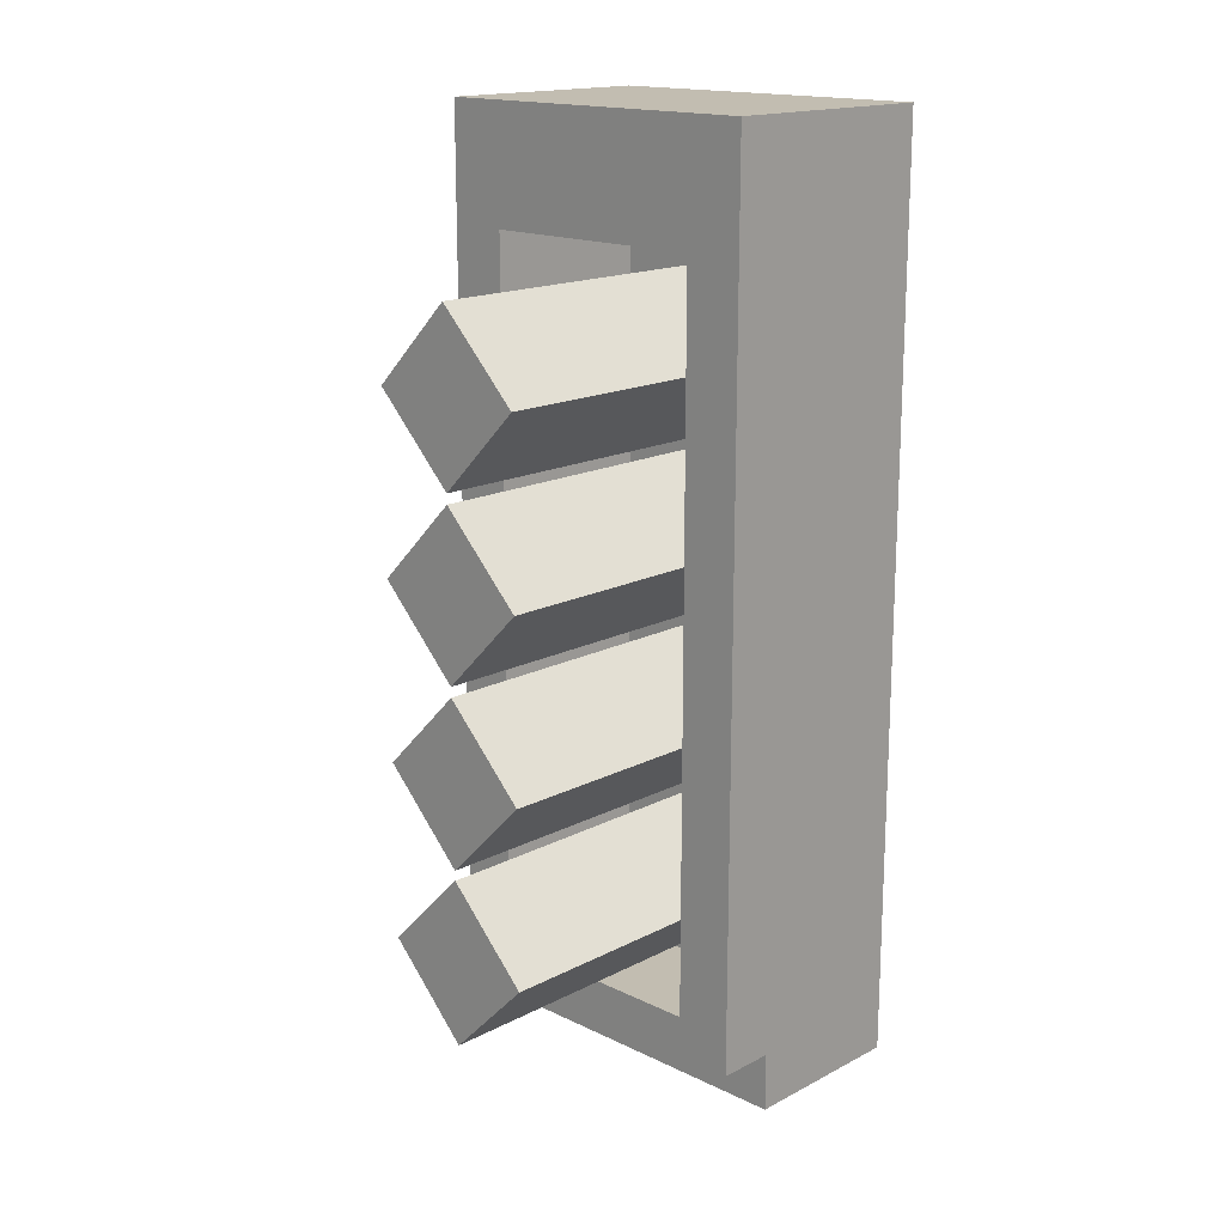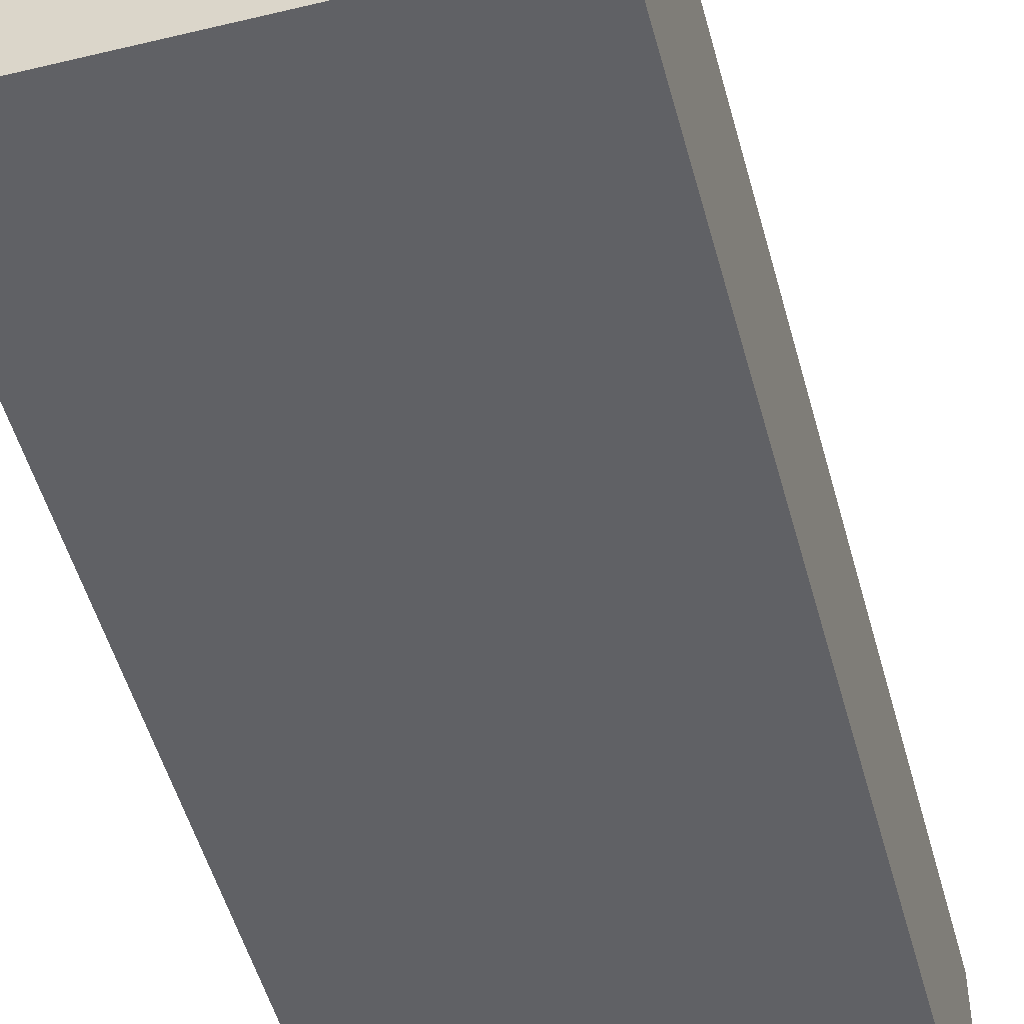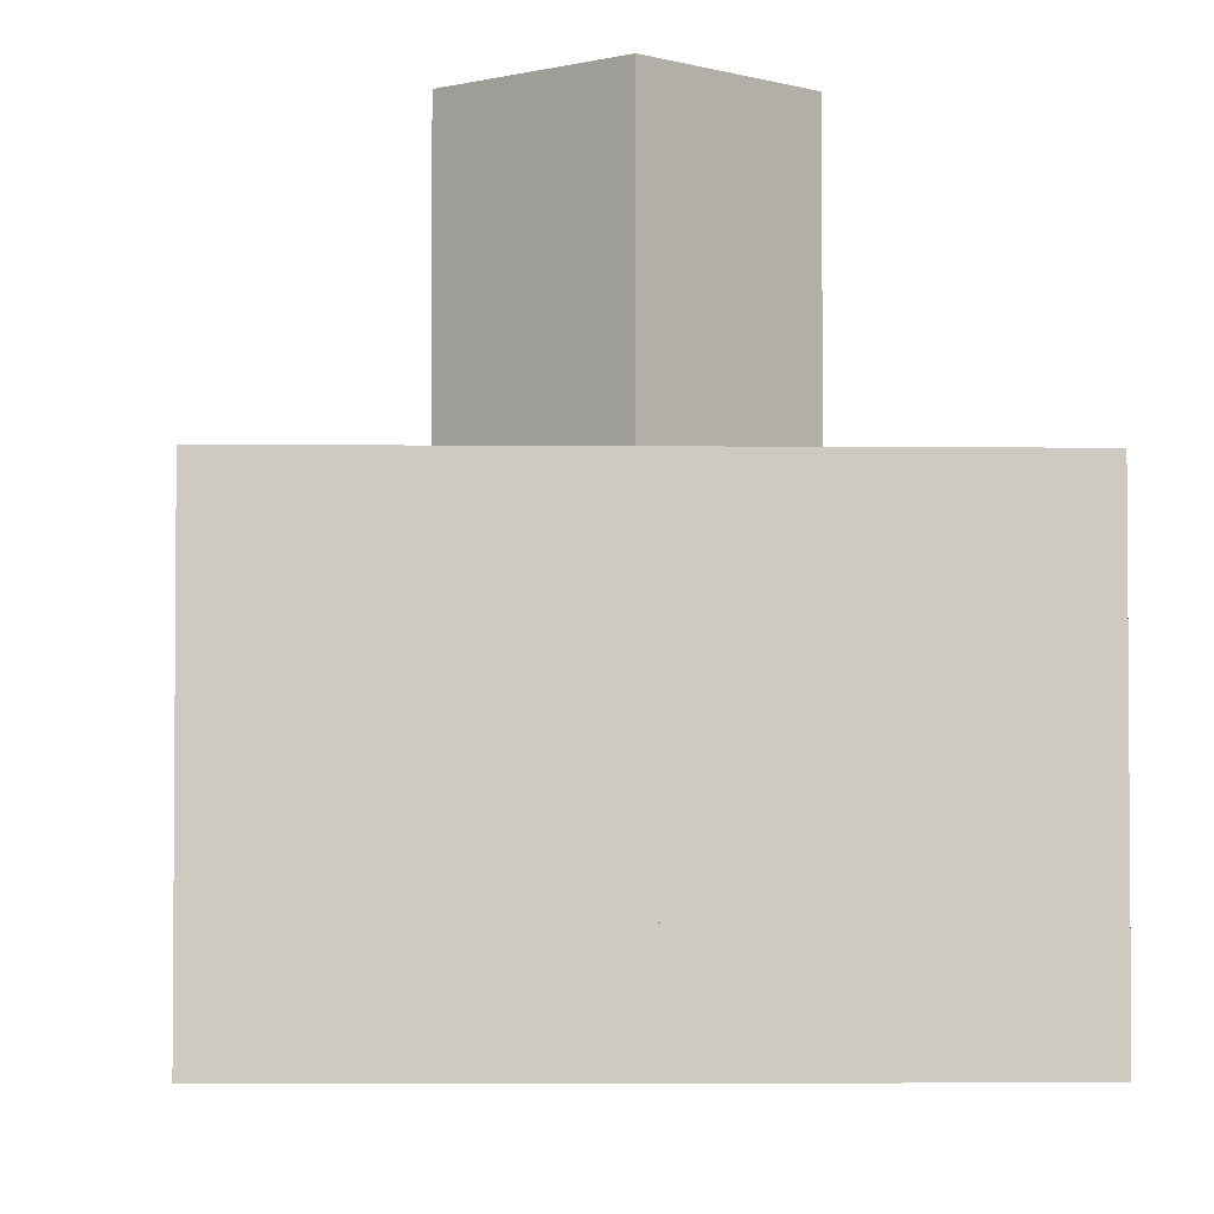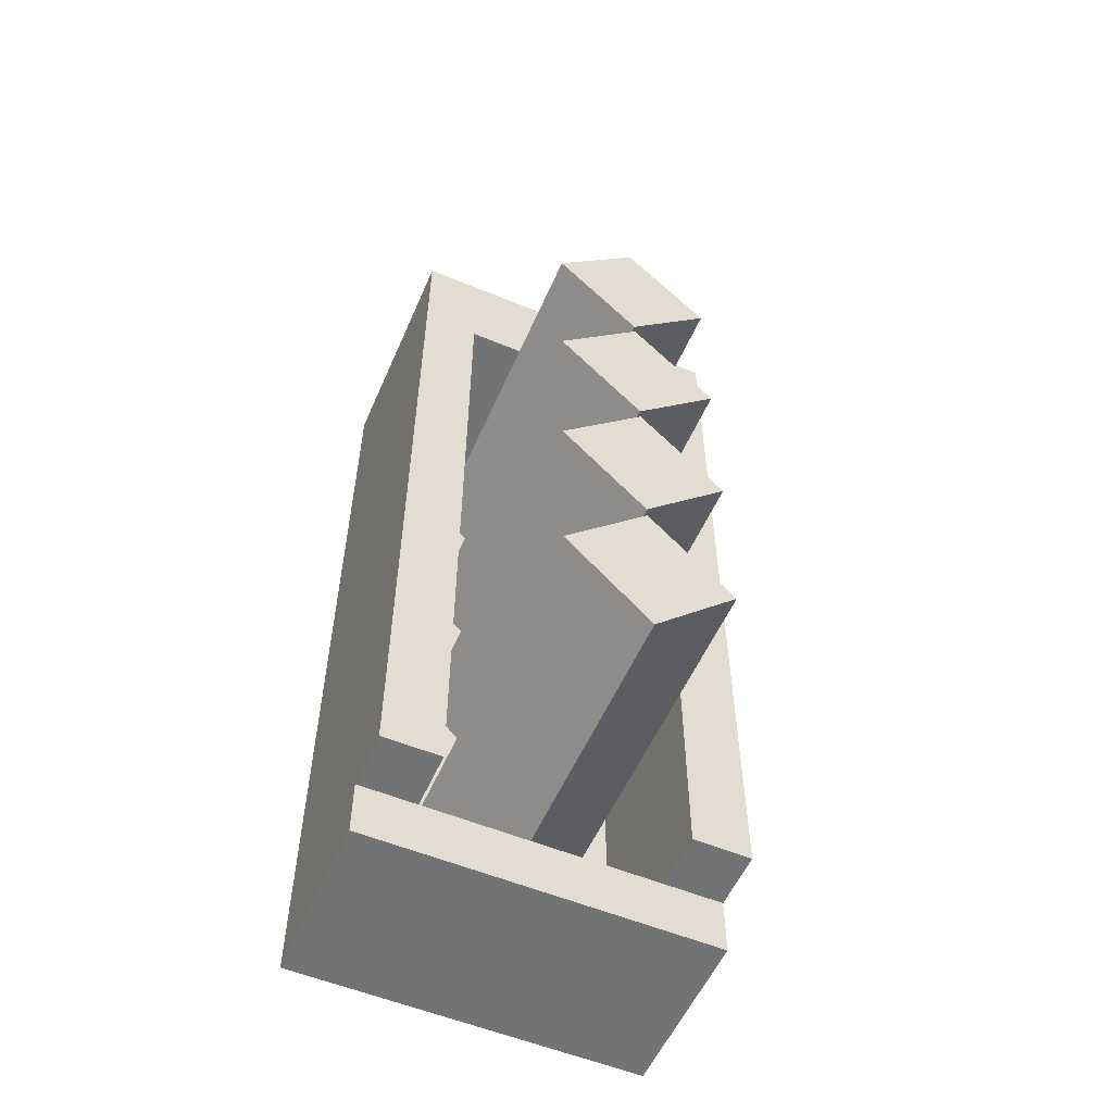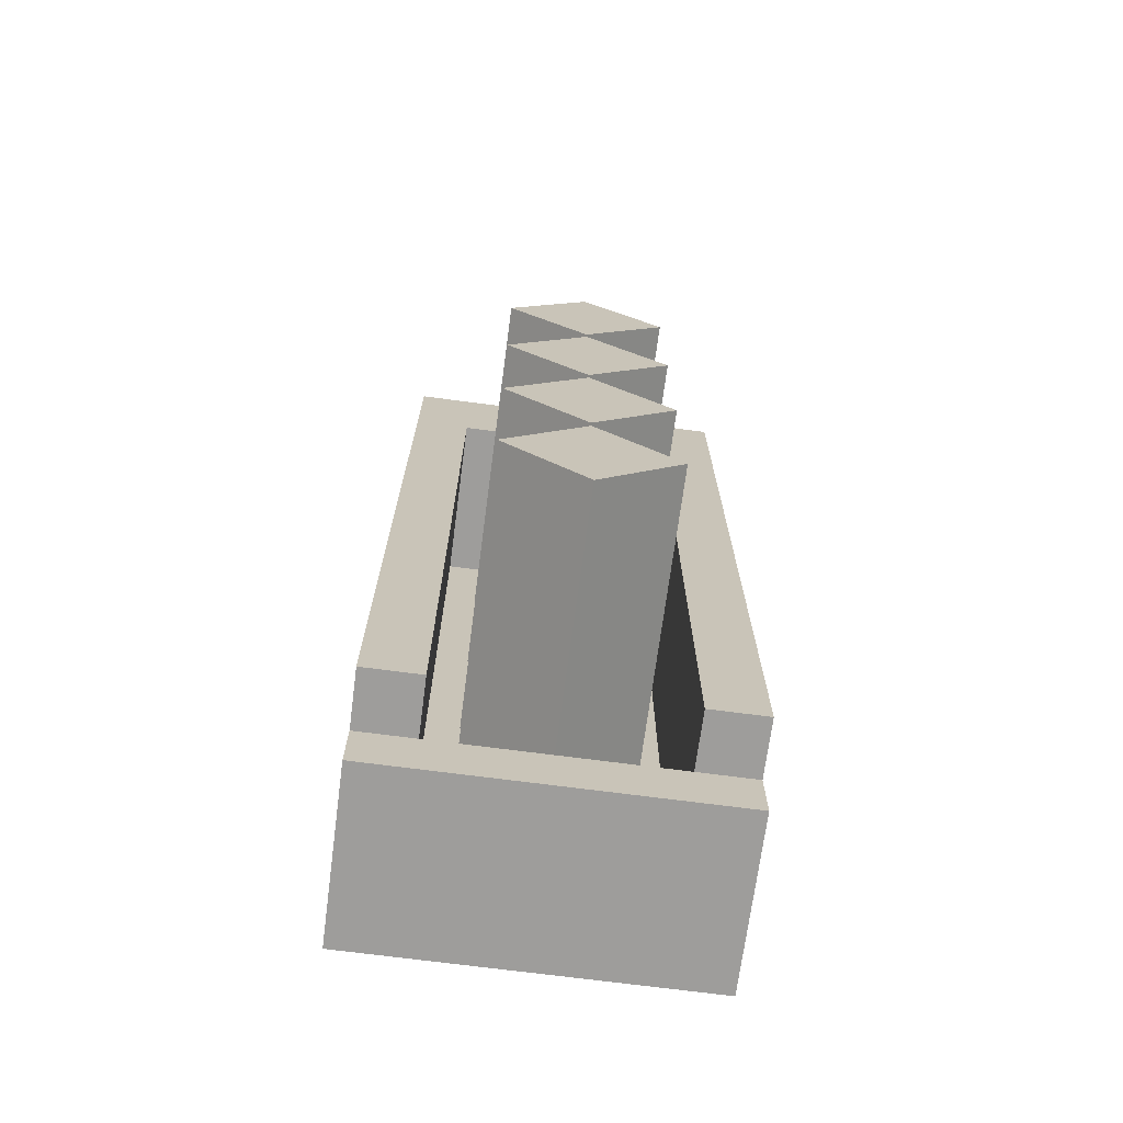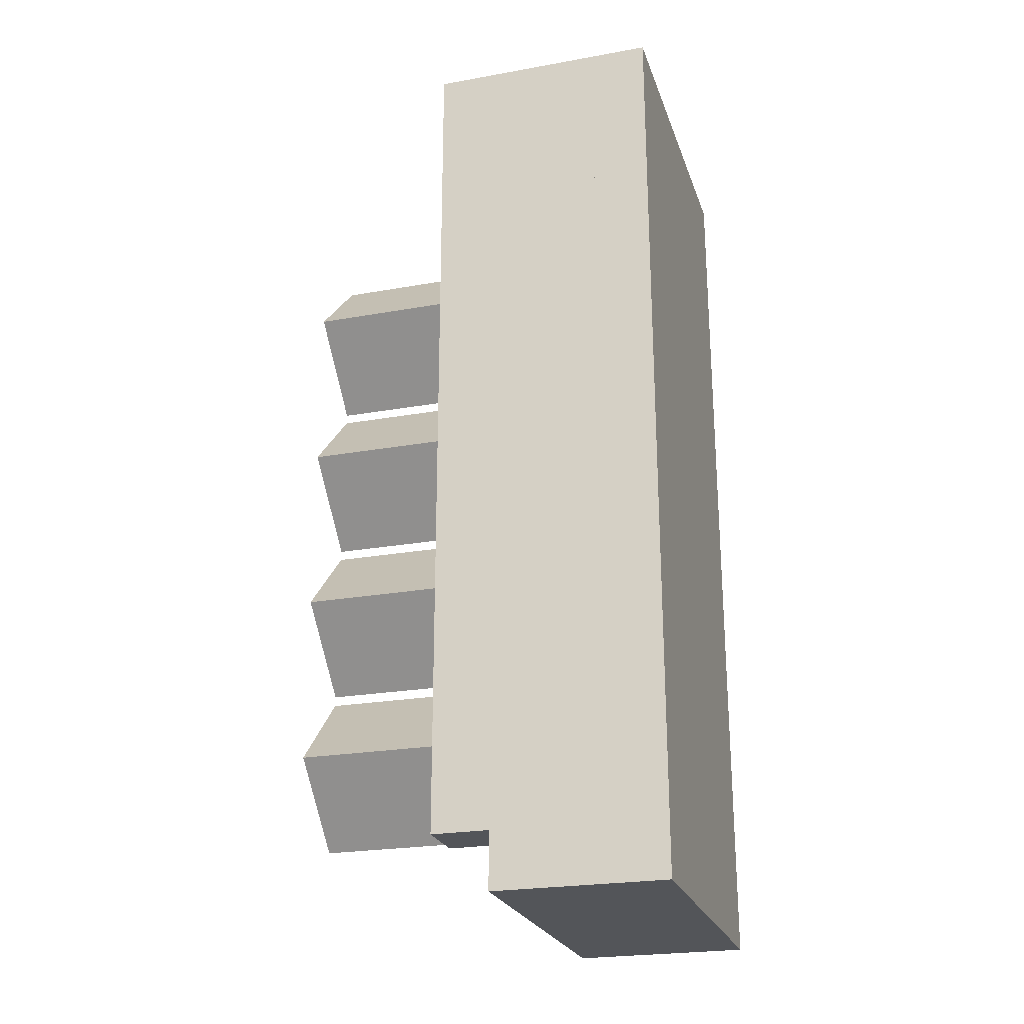
<metadata>
{"format":"obj","ext":"obj","renderer":"f3d","projection":"perspective","resolution":1024,"background":"white","views":[{"elev":16.8,"azim":-135.9,"up":"+Z"},{"elev":-50.3,"azim":-165.1,"up":"+Y"},{"elev":-3.7,"azim":-2.1,"up":"+Y"},{"elev":-55.7,"azim":156.5,"up":"+Z"},{"elev":-70.6,"azim":172.5,"up":"+Z"},{"elev":-24.0,"azim":-73.4,"up":"+Z"}]}
</metadata>
<code>
o cube
v 0.1875 0.0625 0.5
v 0.1875 0.0625 -0.5
v 0.1875 0 0.5
v 0.1875 0 -0.5
v -0.1875 0.0625 -0.5
v -0.1875 0.0625 0.5
v -0.1875 0 -0.5
v -0.1875 0 0.5
f 4 7 5 2
f 3 4 2 1
f 8 3 1 6
f 7 8 6 5
f 6 1 2 5
f 7 4 3 8
o cube
v -0.125 0.25 0.375
v -0.125 0.25 -0.4375
v -0.125 0.0625 0.375
v -0.125 0.0625 -0.4375
v -0.1875 0.25 -0.4375
v -0.1875 0.25 0.375
v -0.1875 0.0625 -0.4375
v -0.1875 0.0625 0.375
f 12 15 13 10
f 11 12 10 9
f 16 11 9 14
f 15 16 14 13
f 14 9 10 13
f 15 12 11 16
o cube
v 0.1875 0.25 0.5
v 0.1875 0.25 0.375
v 0.1875 0.0625 0.5
v 0.1875 0.0625 0.375
v -0.1875 0.25 0.375
v -0.1875 0.25 0.5
v -0.1875 0.0625 0.375
v -0.1875 0.0625 0.5
f 20 23 21 18
f 19 20 18 17
f 24 19 17 22
f 23 24 22 21
f 22 17 18 21
f 23 20 19 24
o cube
v 0.1875 0.1875 -0.4375
v 0.1875 0.1875 -0.5
v 0.1875 0.0625 -0.4375
v 0.1875 0.0625 -0.5
v -0.1875 0.1875 -0.5
v -0.1875 0.1875 -0.4375
v -0.1875 0.0625 -0.5
v -0.1875 0.0625 -0.4375
f 28 31 29 26
f 27 28 26 25
f 32 27 25 30
f 31 32 30 29
f 30 25 26 29
f 31 28 27 32
o cube
v 0.1875 0.25 0.375
v 0.1875 0.25 -0.4375
v 0.1875 0.0625 0.375
v 0.1875 0.0625 -0.4375
v 0.125 0.25 -0.4375
v 0.125 0.25 0.375
v 0.125 0.0625 -0.4375
v 0.125 0.0625 0.375
f 36 39 37 34
f 35 36 34 33
f 40 35 33 38
f 39 40 38 37
f 38 33 34 37
f 39 36 35 40
o cube
v 0 0.4375 0.3384
v 0.08839 0.4375 0.25
v 0 0.0625 0.3384
v 0.08839 0.0625 0.25
v 0 0.4375 0.1616
v -0.08839 0.4375 0.25
v 0 0.0625 0.1616
v -0.08839 0.0625 0.25
f 44 47 45 42
f 43 44 42 41
f 48 43 41 46
f 47 48 46 45
f 46 41 42 45
f 47 44 43 48
o cube
v 0 0.4375 0.1509
v 0.08839 0.4375 0.0625
v 0 0.0625 0.1509
v 0.08839 0.0625 0.0625
v 0 0.4375 -0.02589
v -0.08839 0.4375 0.0625
v 0 0.0625 -0.02589
v -0.08839 0.0625 0.0625
f 52 55 53 50
f 51 52 50 49
f 56 51 49 54
f 55 56 54 53
f 54 49 50 53
f 55 52 51 56
o cube
v 0 0.4375 -0.03661
v 0.08839 0.4375 -0.125
v 0 0.0625 -0.03661
v 0.08839 0.0625 -0.125
v 0 0.4375 -0.2134
v -0.08839 0.4375 -0.125
v 0 0.0625 -0.2134
v -0.08839 0.0625 -0.125
f 60 63 61 58
f 59 60 58 57
f 64 59 57 62
f 63 64 62 61
f 62 57 58 61
f 63 60 59 64
o cube
v 0 0.4375 -0.2241
v 0.08839 0.4375 -0.3125
v 0 0.0625 -0.2241
v 0.08839 0.0625 -0.3125
v 0 0.4375 -0.4009
v -0.08839 0.4375 -0.3125
v 0 0.0625 -0.4009
v -0.08839 0.0625 -0.3125
f 68 71 69 66
f 67 68 66 65
f 72 67 65 70
f 71 72 70 69
f 70 65 66 69
f 71 68 67 72

</code>
